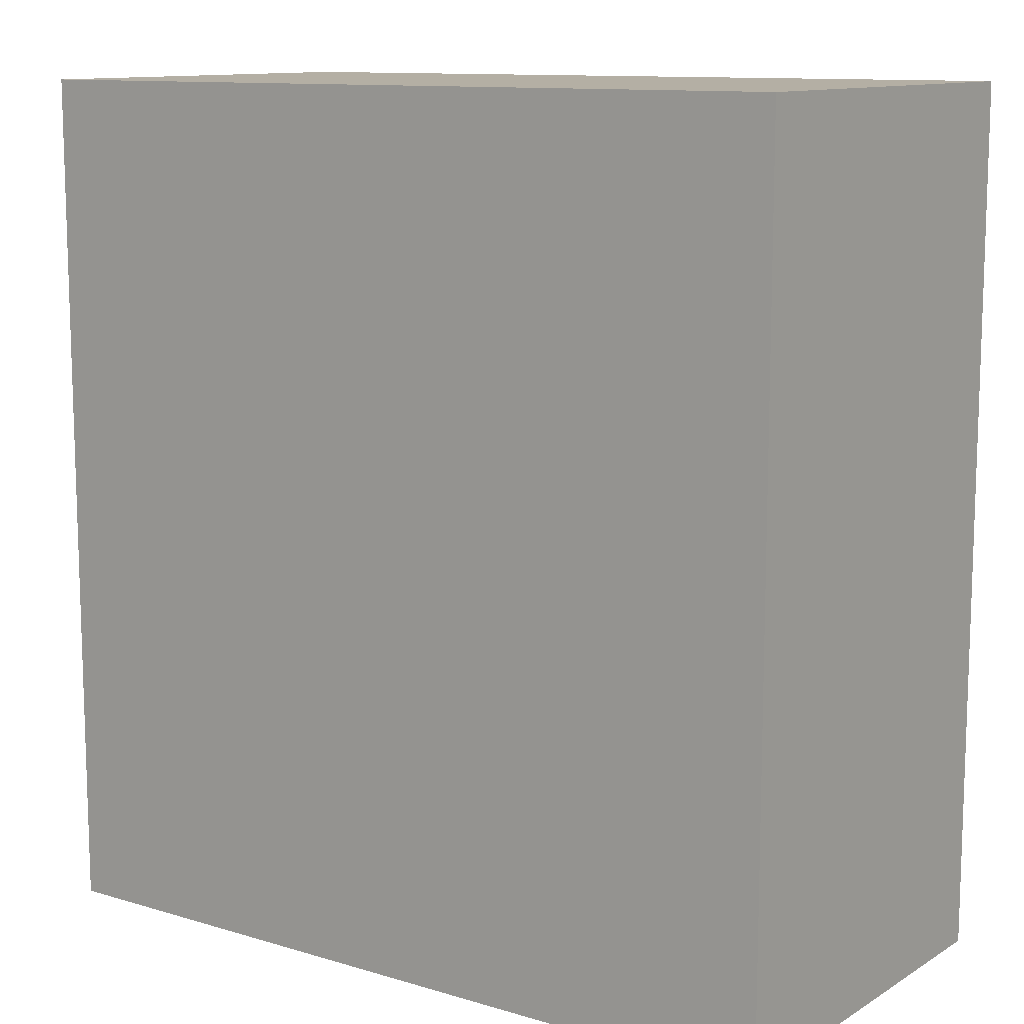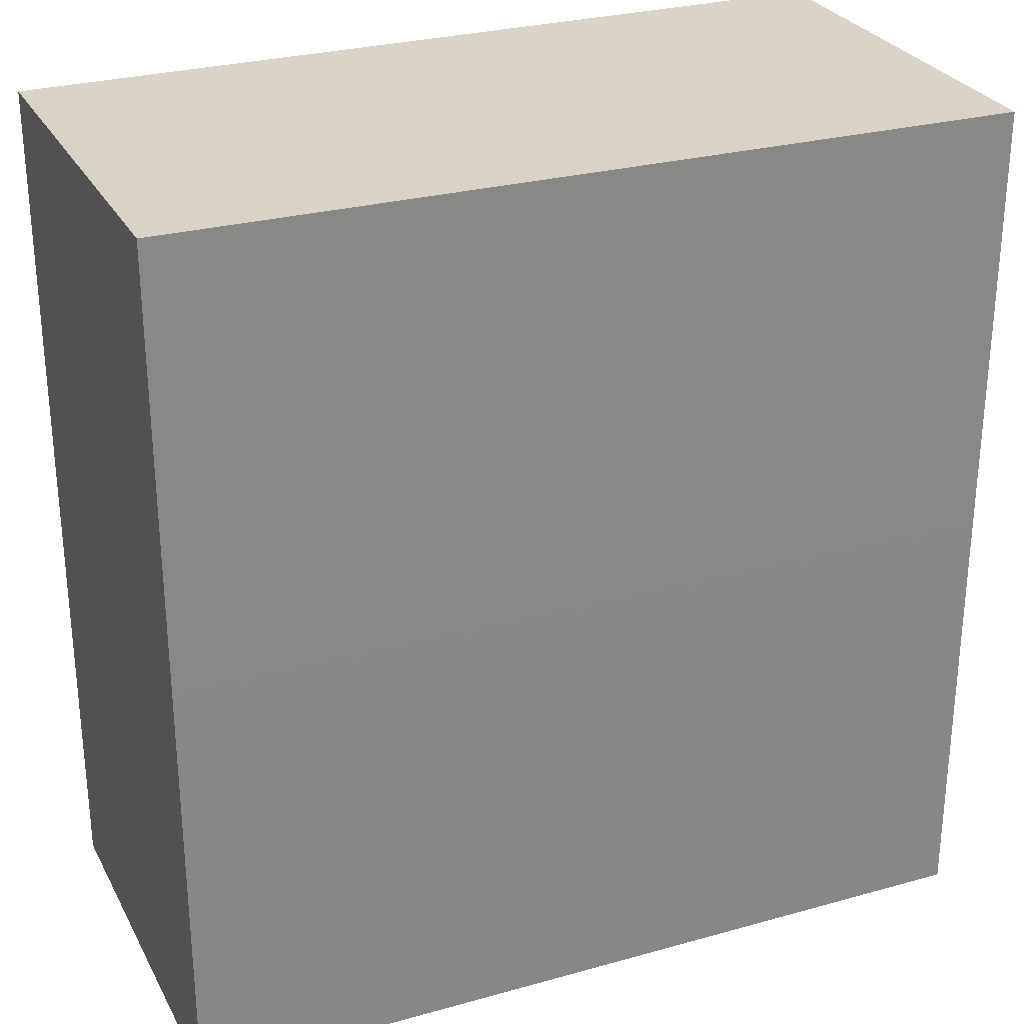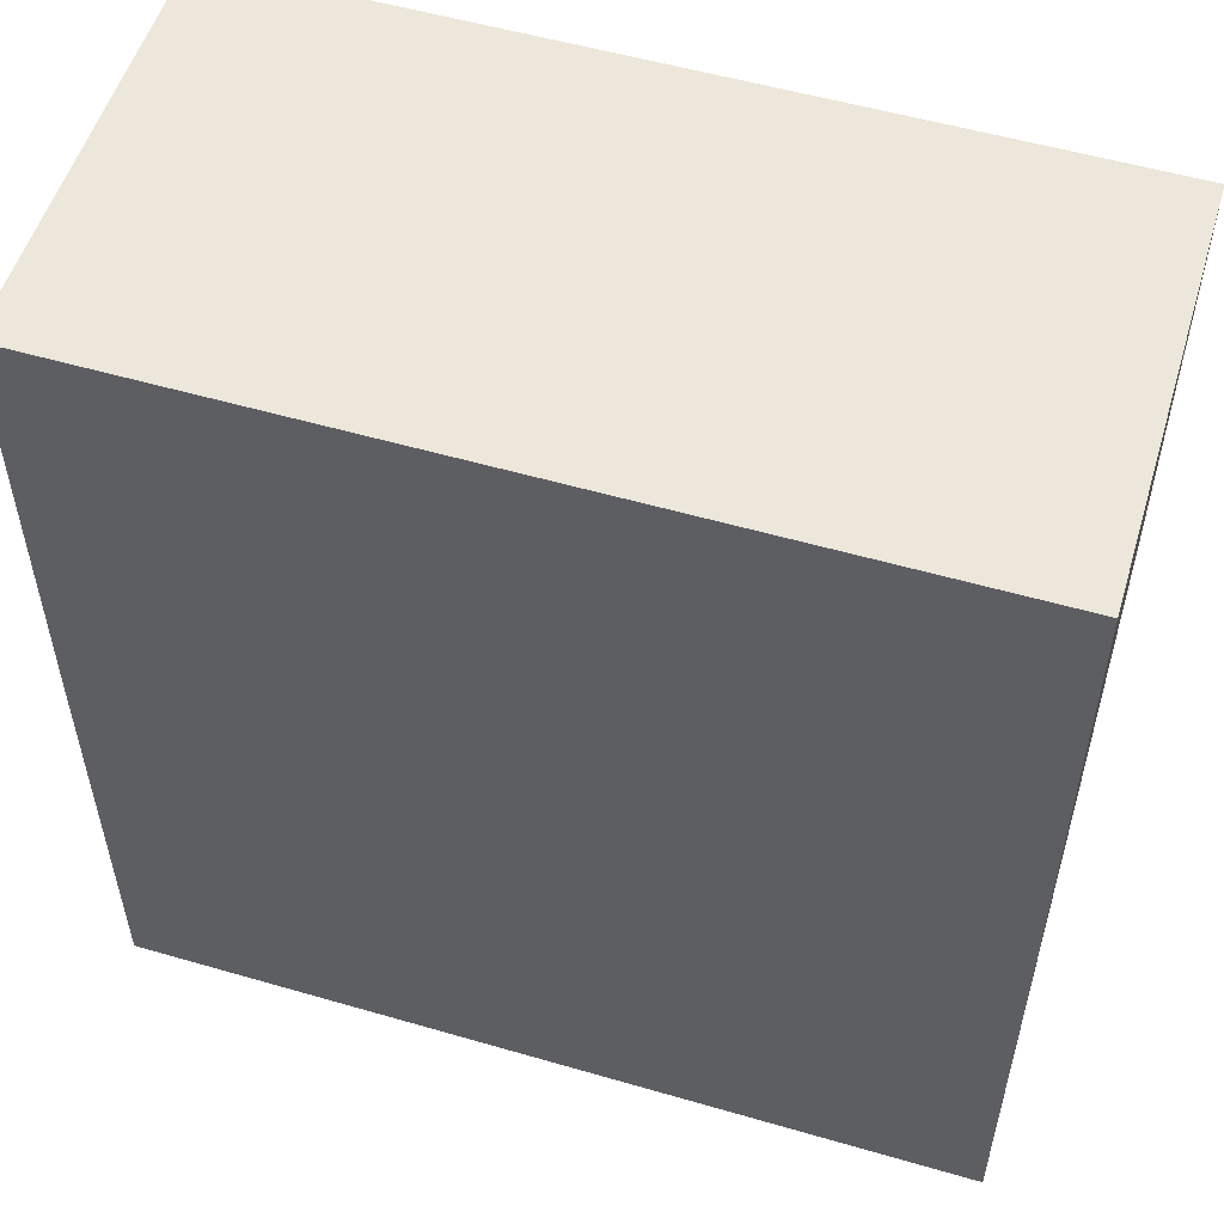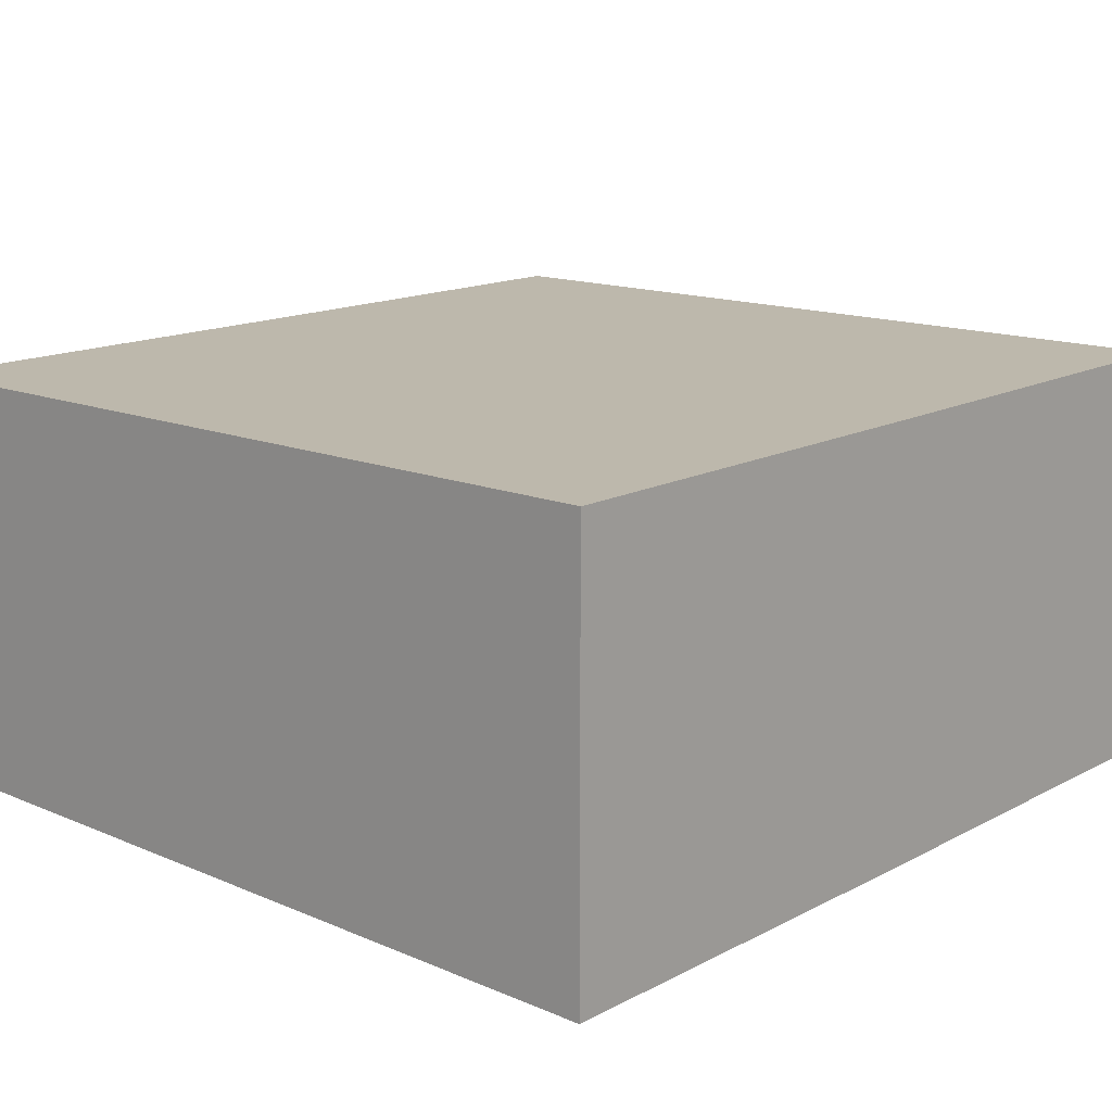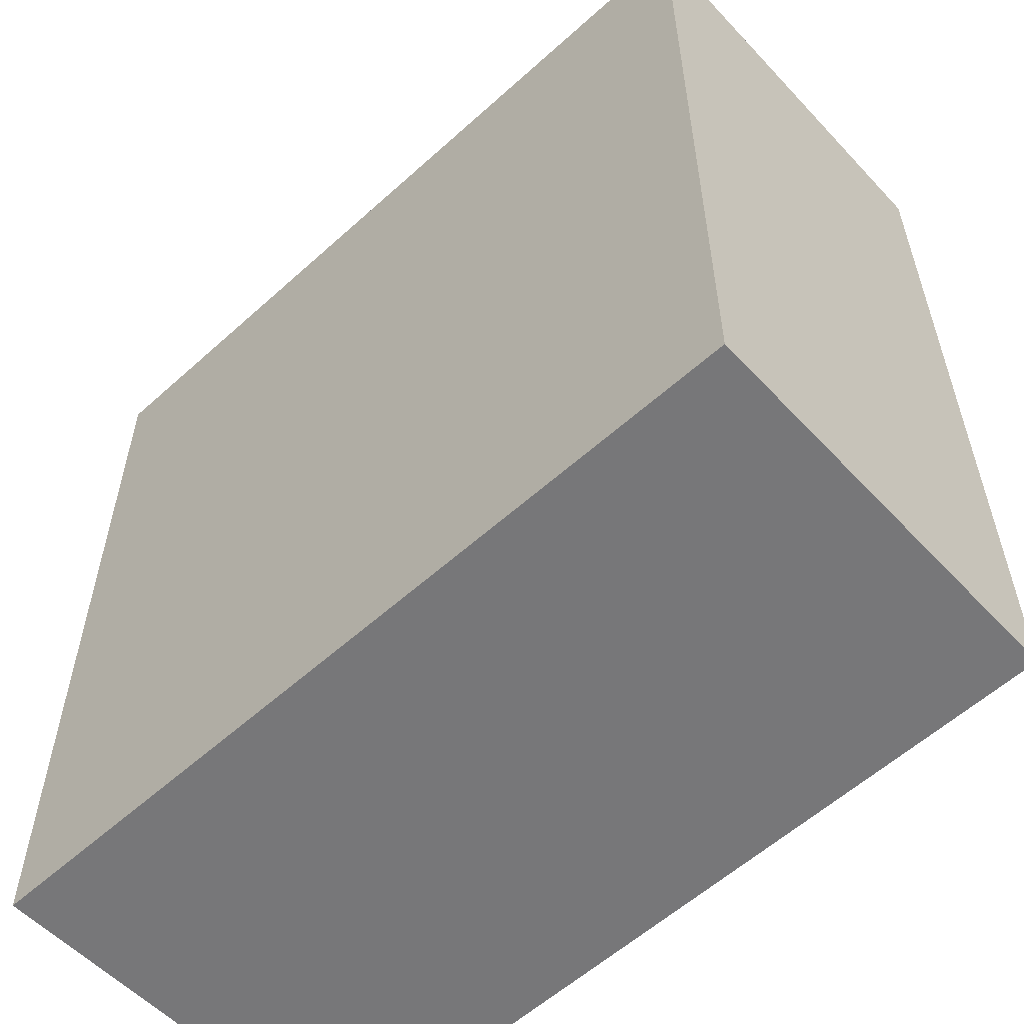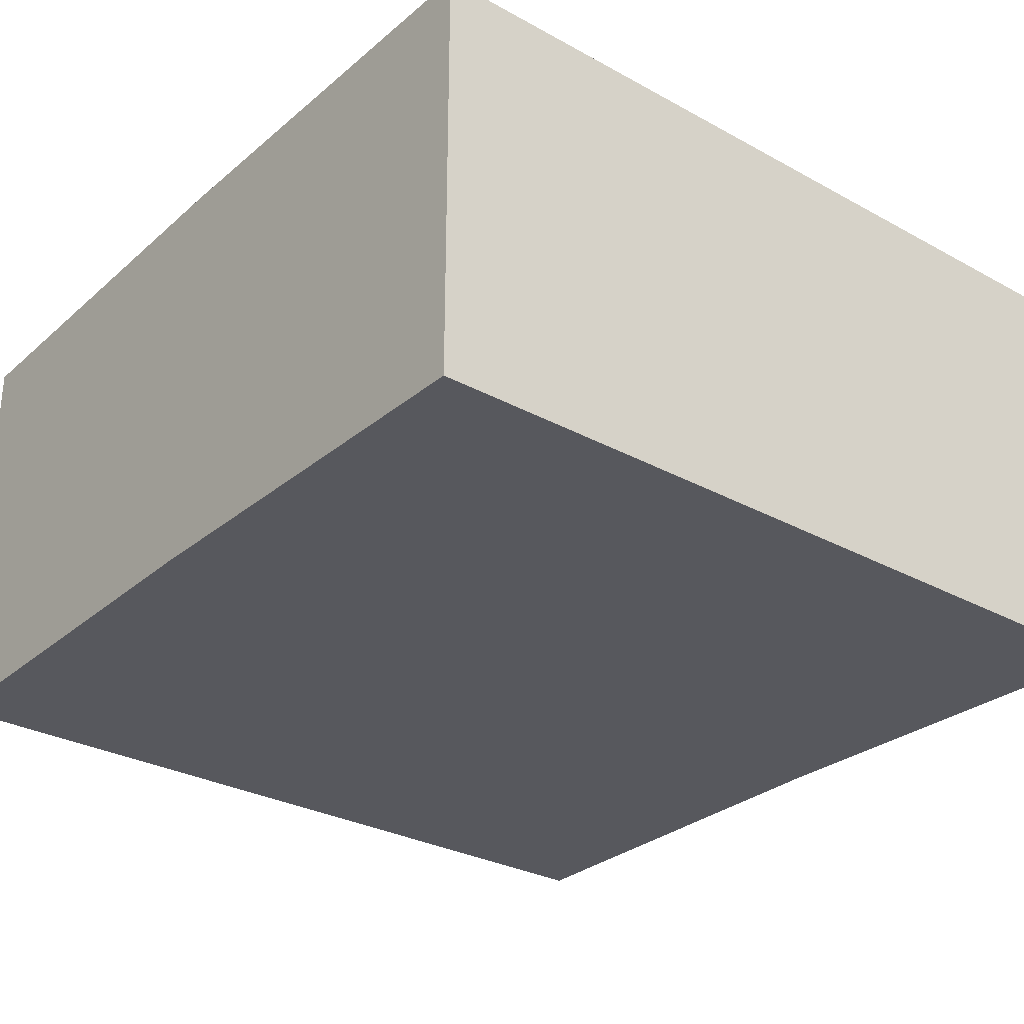
<metadata>
{"format":"obj","ext":"obj","renderer":"f3d","projection":"perspective","resolution":1024,"background":"white","views":[{"elev":11.4,"azim":35.5,"up":"+Z"},{"elev":27.7,"azim":-23.2,"up":"+Z"},{"elev":53.7,"azim":17.1,"up":"+Z"},{"elev":14.8,"azim":-138.0,"up":"+Y"},{"elev":-57.1,"azim":-136.5,"up":"+Z"},{"elev":-29.1,"azim":141.5,"up":"+Y"}]}
</metadata>
<code>
o 11759
v 2217 1869 14.47
v 2217 1869 14.47
v 2217 1869 14.47
v 2217 1869 14.48
v 2217 1869 14.47
v 2217 1869 14.48
v 2217 1869 14.48
v 2217 1869 14.48
v 2217 1869 14.48
v 2217 1869 14.48
v 2217 1869 14.47
v 2217 1869 14.47
v 2217 1869 14.48
v 2217 1869 14.48
v 2217 1869 14.48
v 2217 1869 14.48
v 2217 1869 14.49
v 2217 1869 14.49
v 2217 1869 14.49
v 2217 1869 14.49
v 2217 1869 14.49
v 2217 1869 14.49
v 2217 1869 14.48
v 2217 1869 14.48
f 1 2 3
f 4 2 5
f 1 6 5
f 7 2 8
f 1 7 9
f 10 11 3
f 12 11 5
f 12 13 3
f 14 11 15
f 12 14 16
f 17 15 18
f 9 19 18
f 17 19 20
f 16 21 20
f 22 21 18
f 22 8 20
f 23 19 13
f 24 13 19
f 23 6 21
f 24 21 6

</code>
